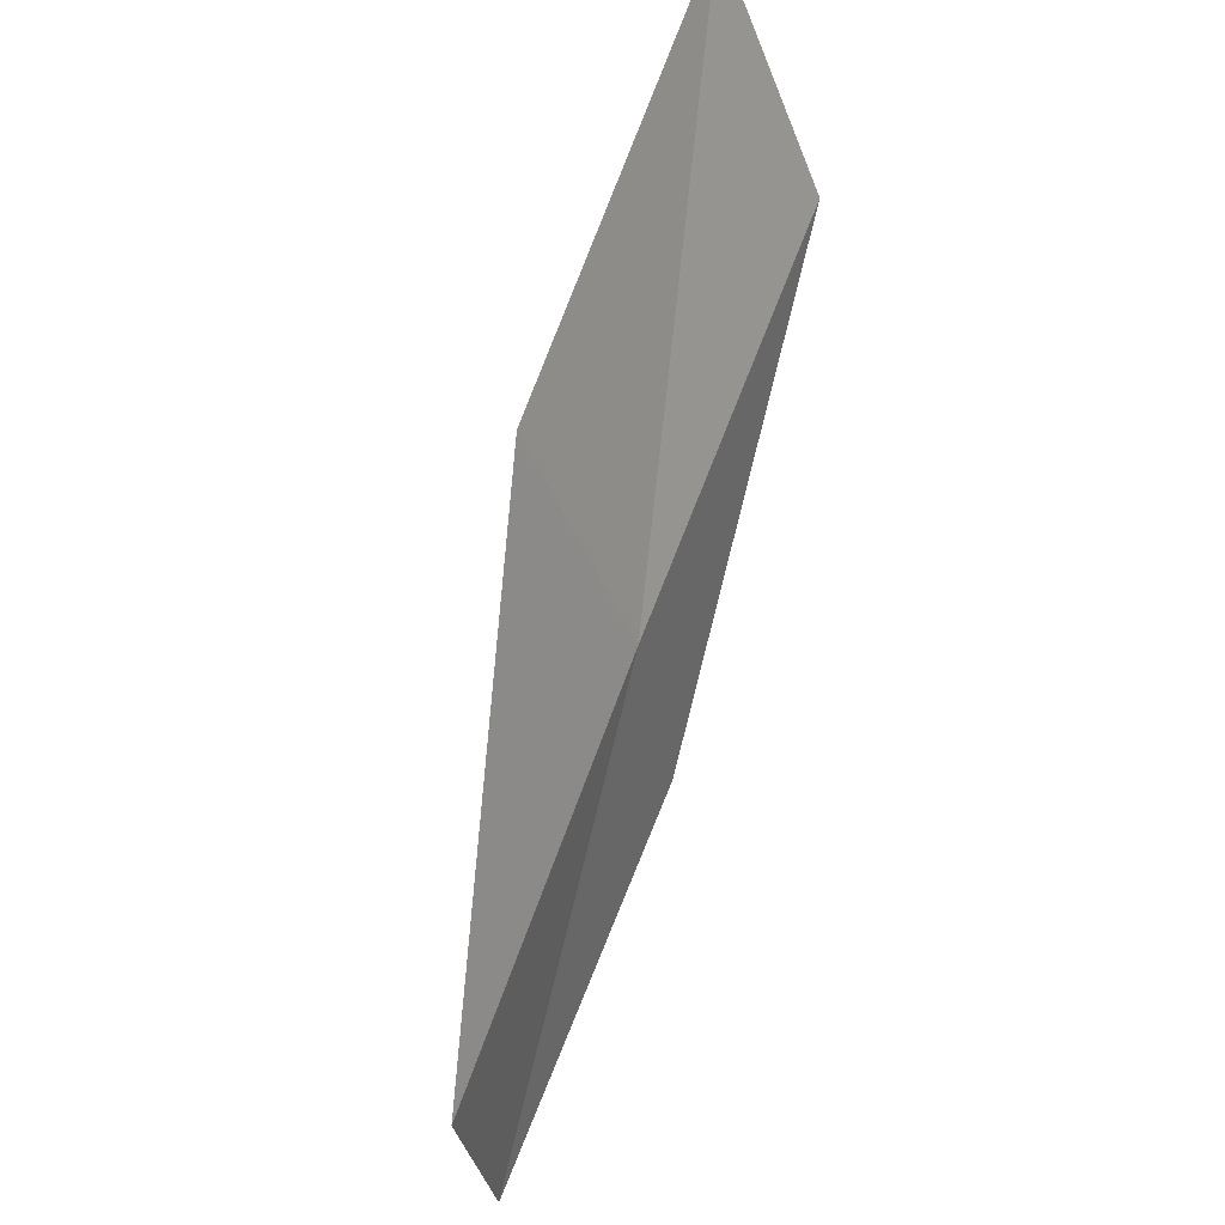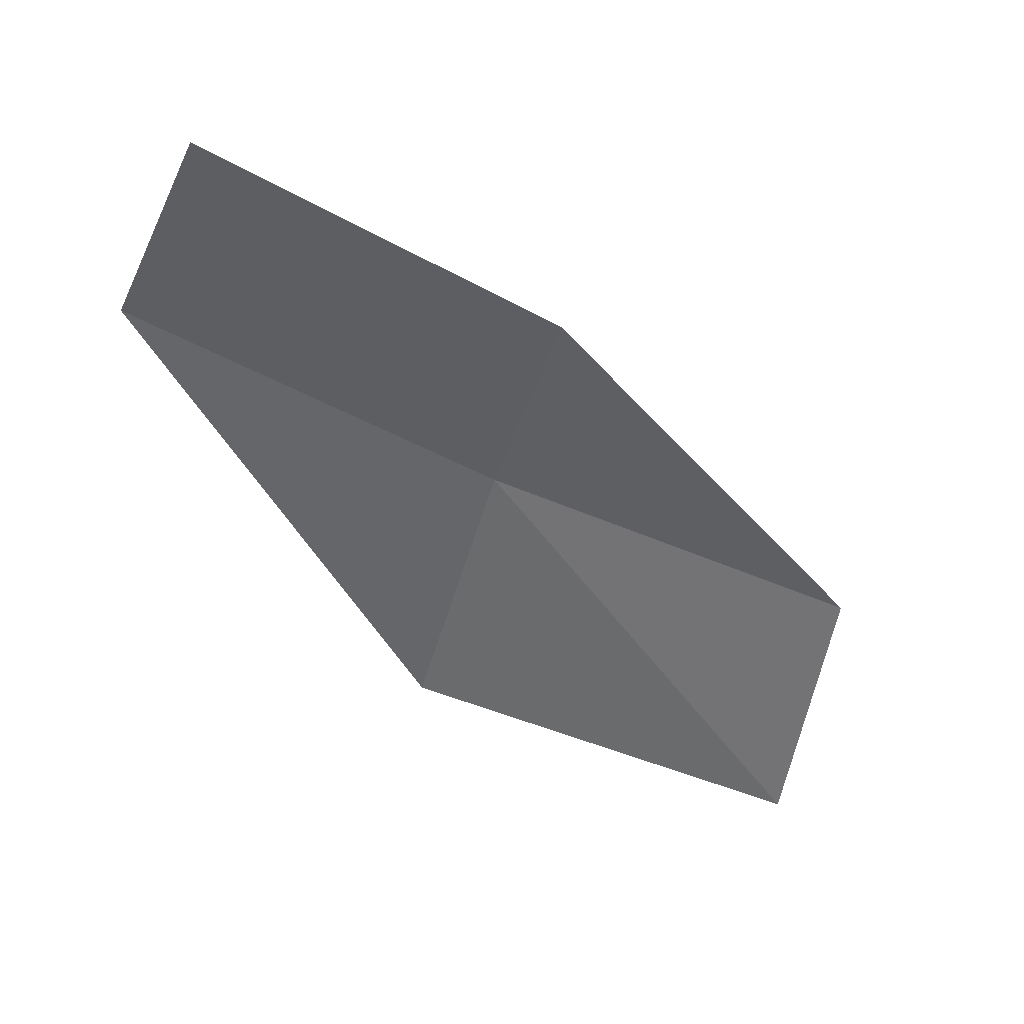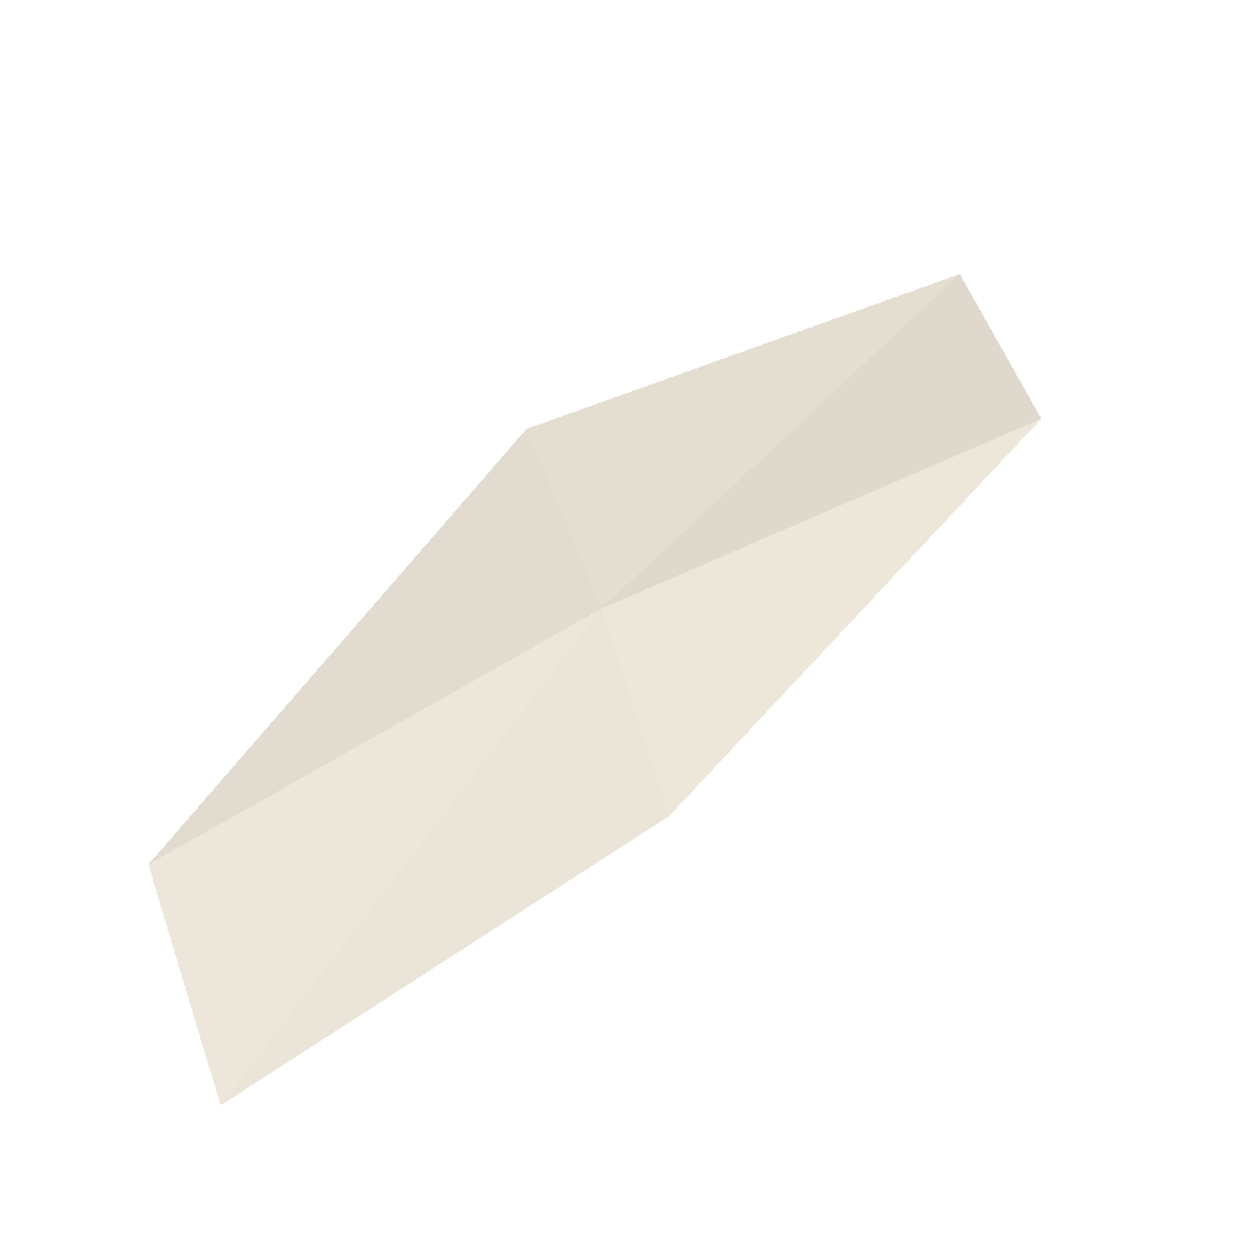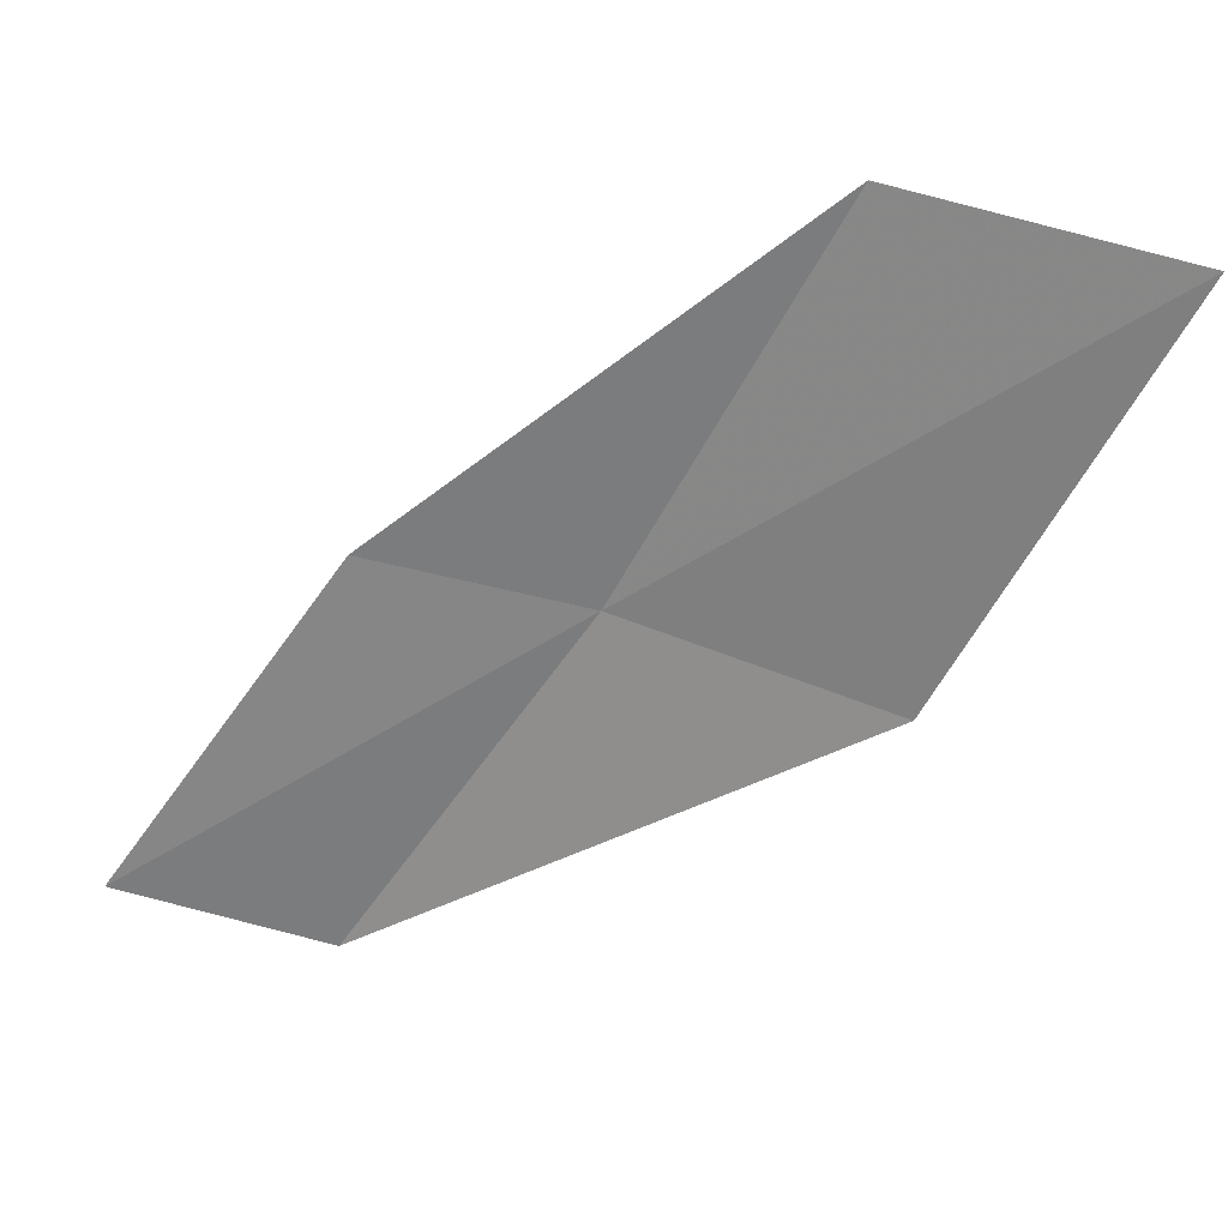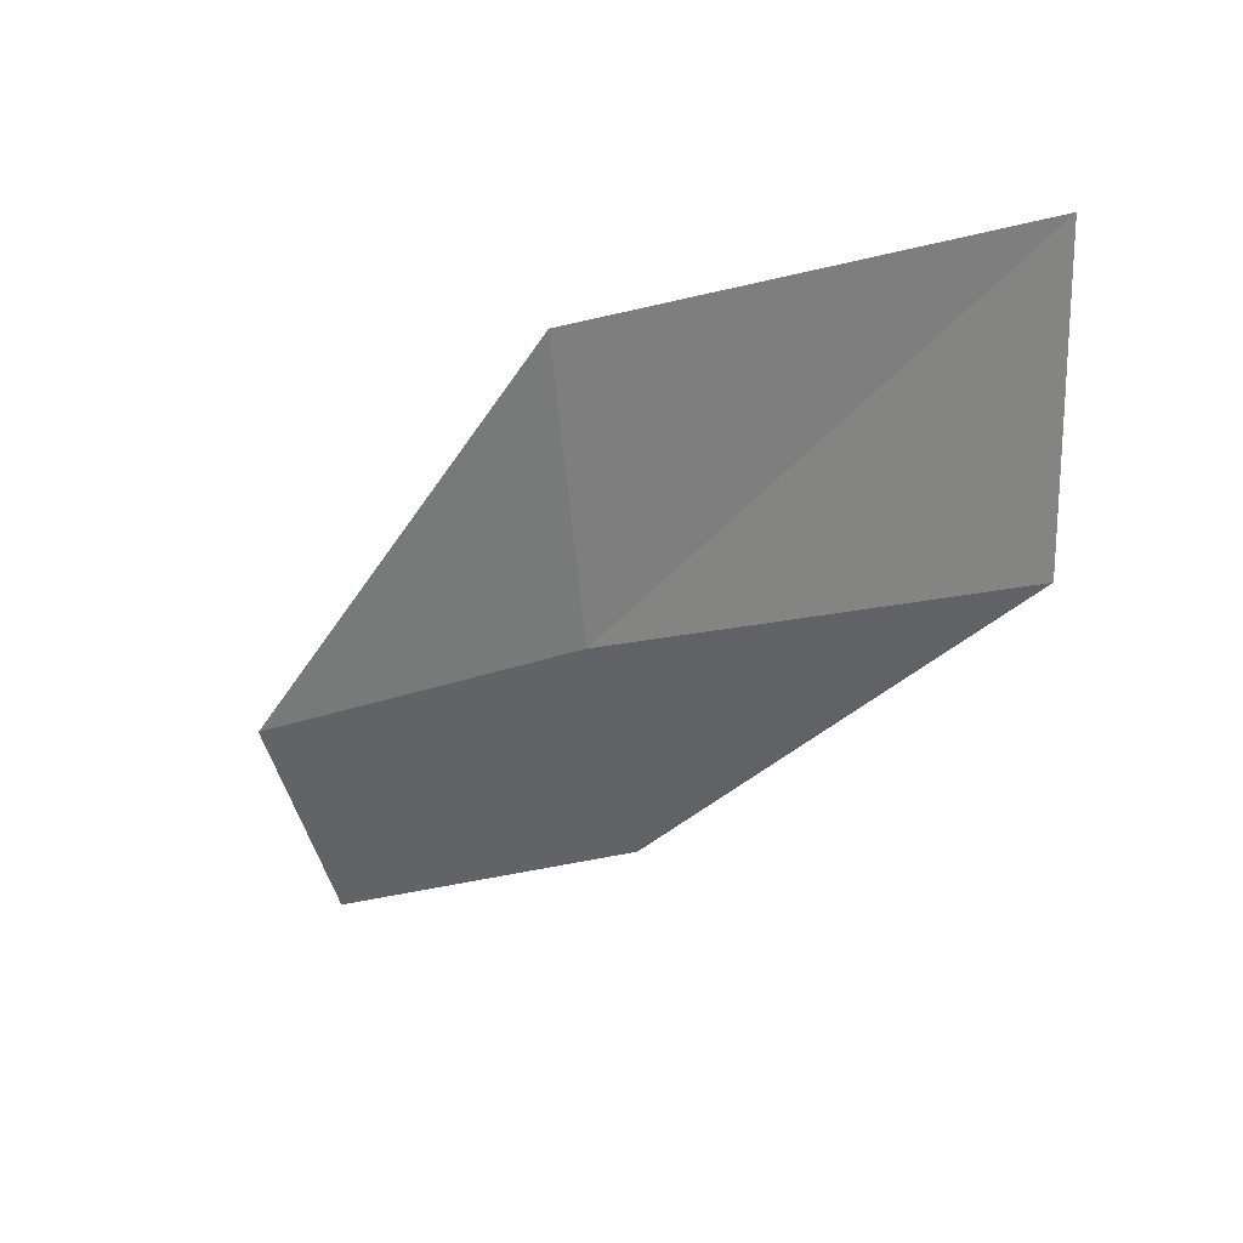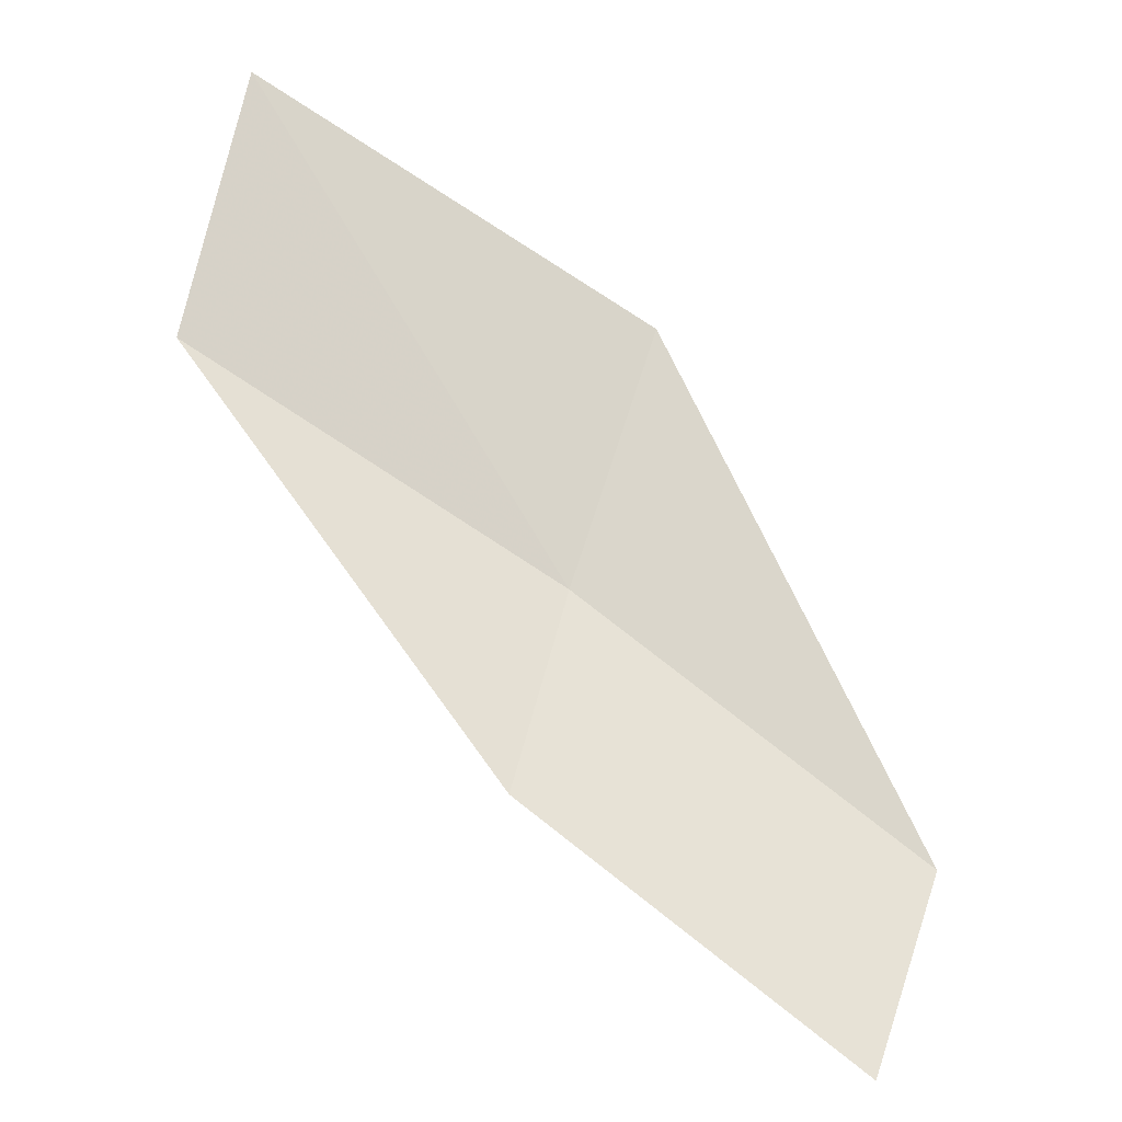
<metadata>
{"format":"obj","ext":"obj","renderer":"f3d","projection":"perspective","resolution":1024,"background":"white","views":[{"elev":42.8,"azim":-67.2,"up":"+Y"},{"elev":-38.6,"azim":-3.0,"up":"+Z"},{"elev":-36.7,"azim":-3.5,"up":"+Y"},{"elev":-55.4,"azim":91.5,"up":"+Z"},{"elev":41.6,"azim":23.3,"up":"+Y"},{"elev":-28.8,"azim":162.5,"up":"+Y"}]}
</metadata>
<code>
v -3.512 14.32 19.73
v -2.137 15.09 19.78
v -2.273 16.01 19.46
v -3.743 15.24 19.46
v -3.323 13.57 19.78
v -4.757 13.43 19.66
v -4.494 12.7 19.67
f 1 3 2
f 1 4 3
f 1 2 5
f 1 6 4
f 1 5 7
f 1 7 6

</code>
